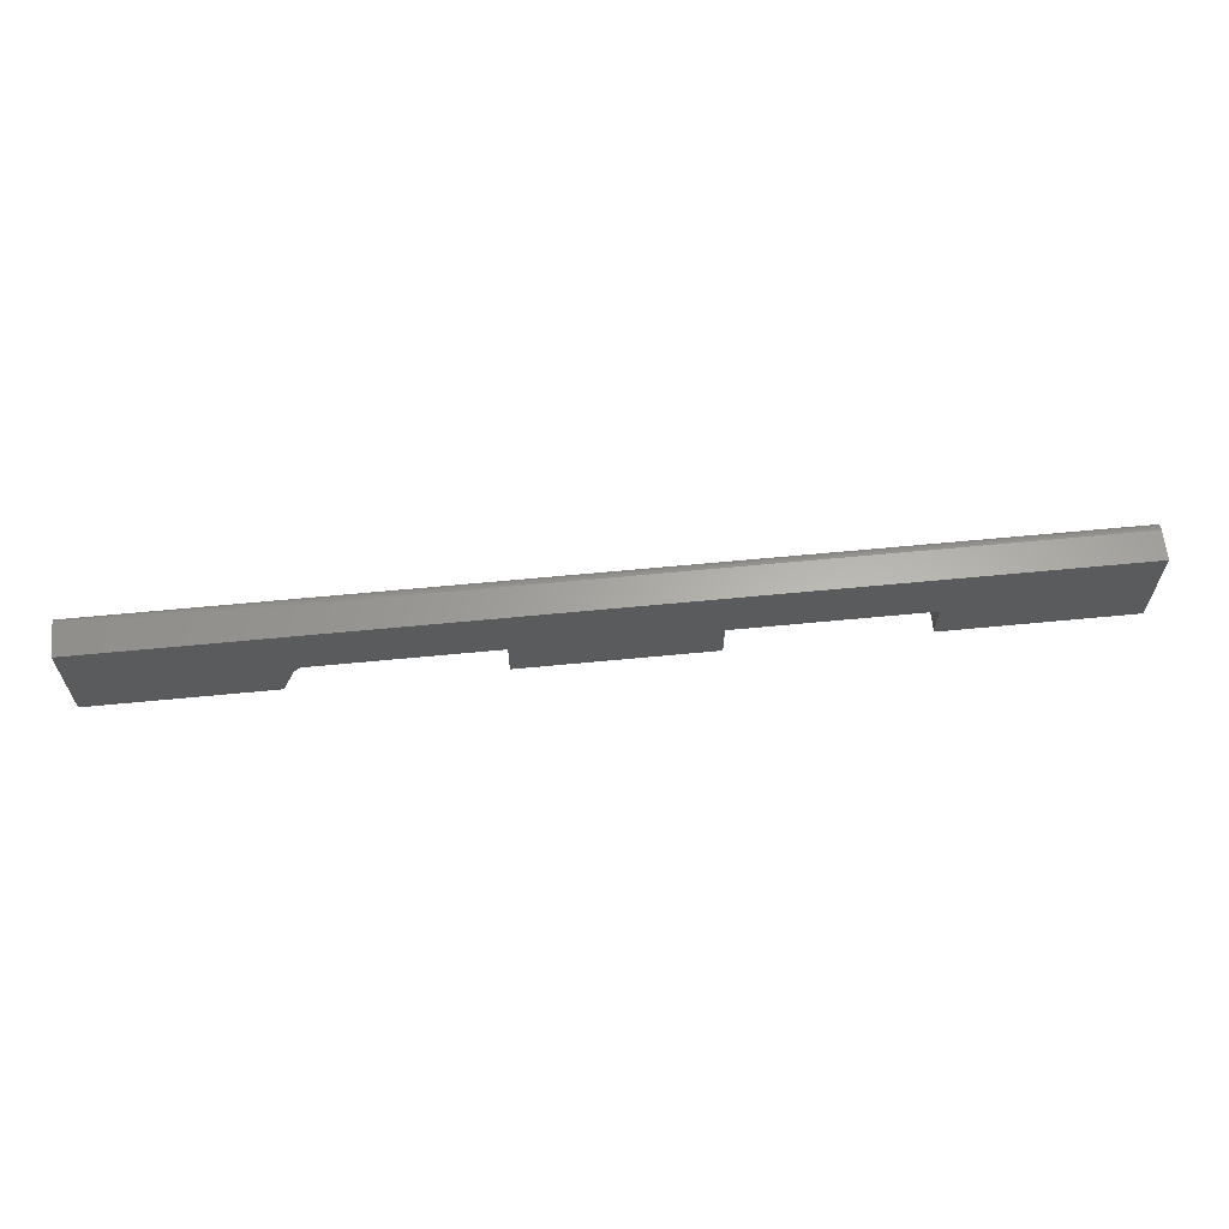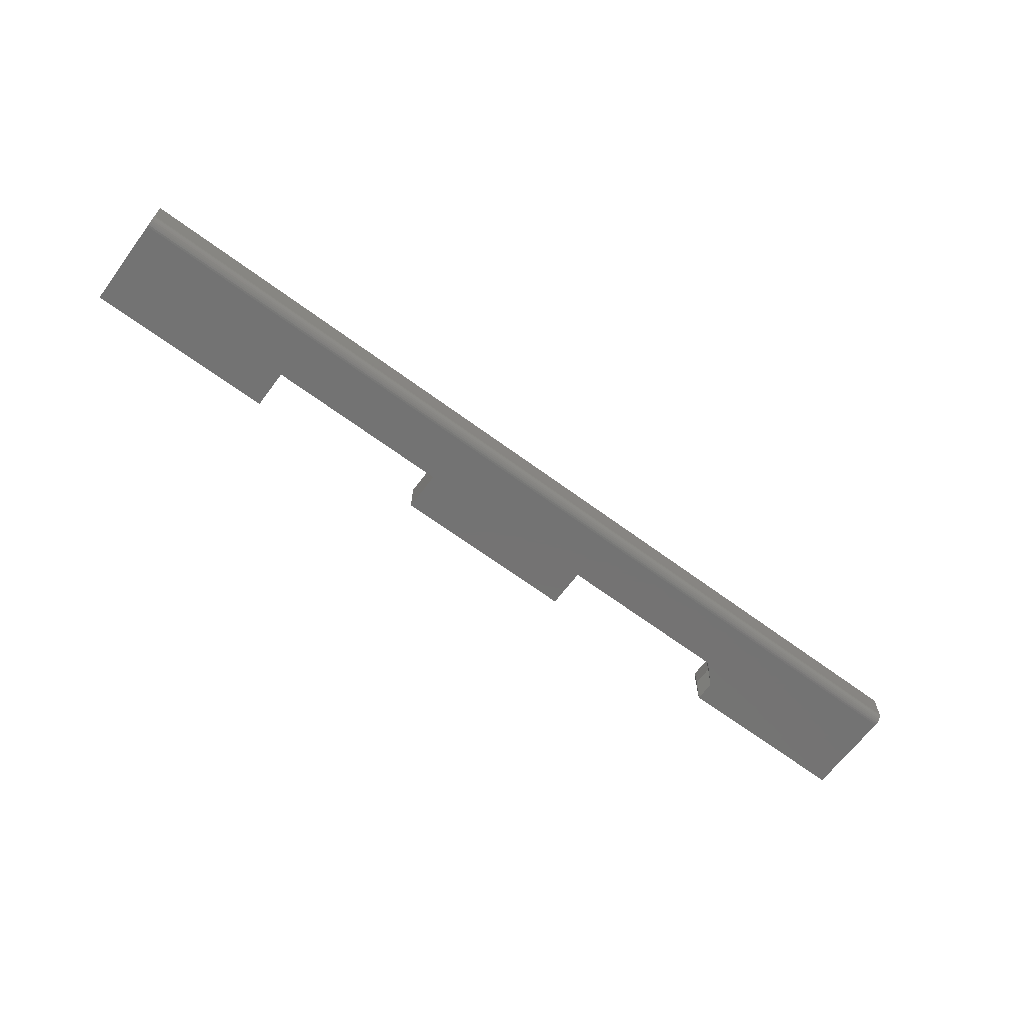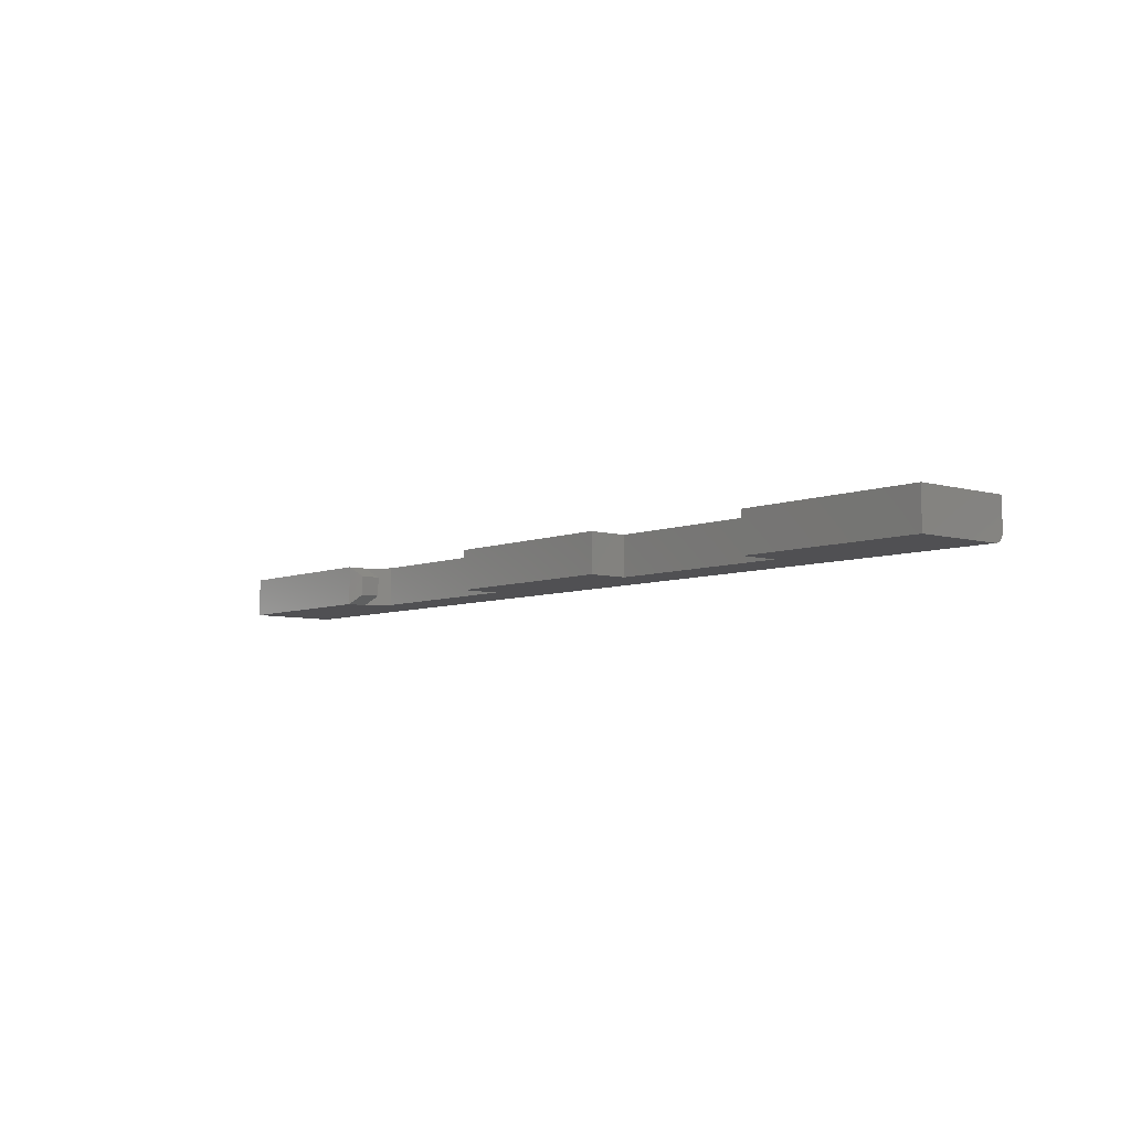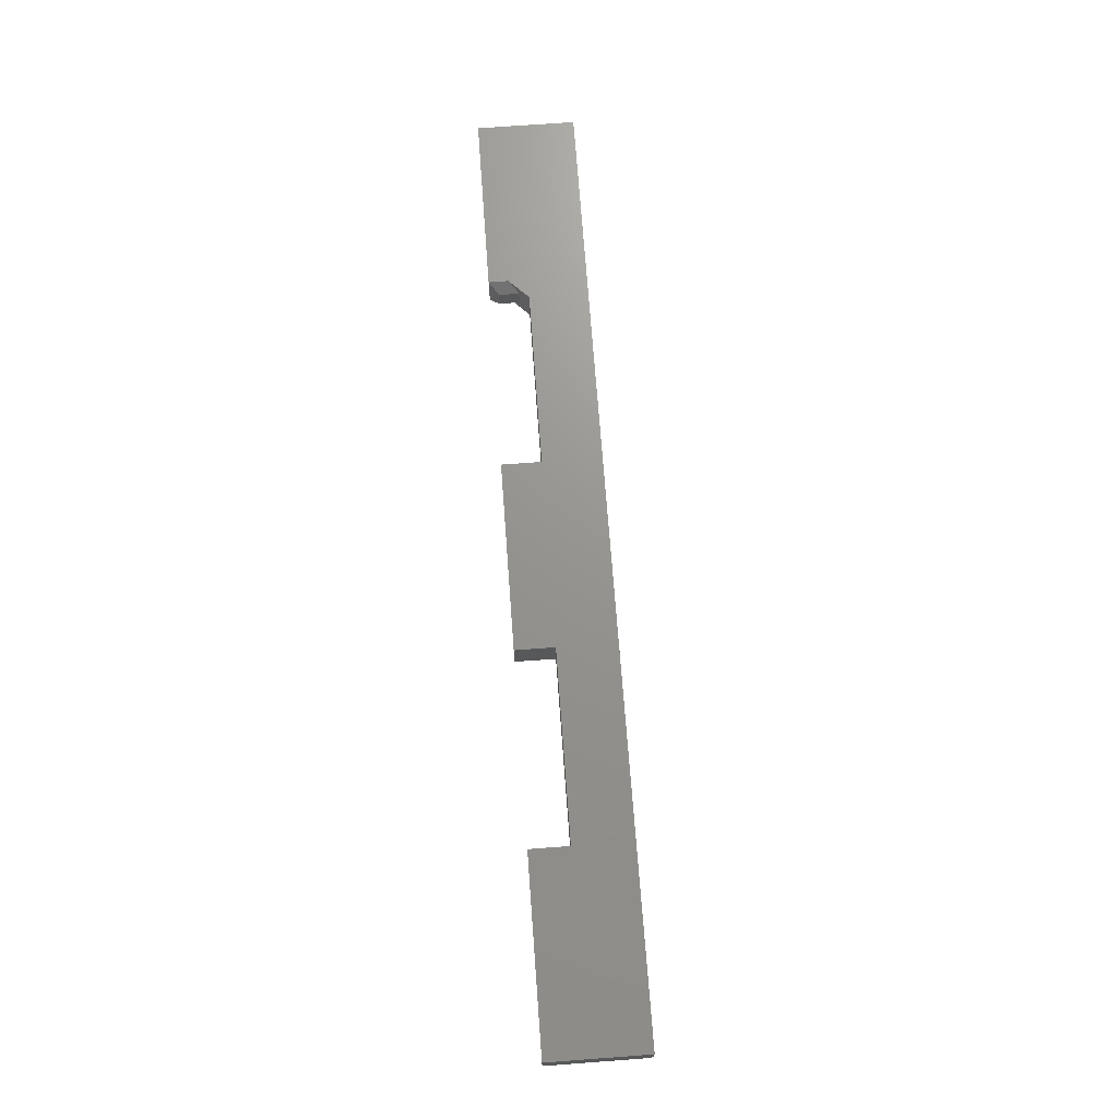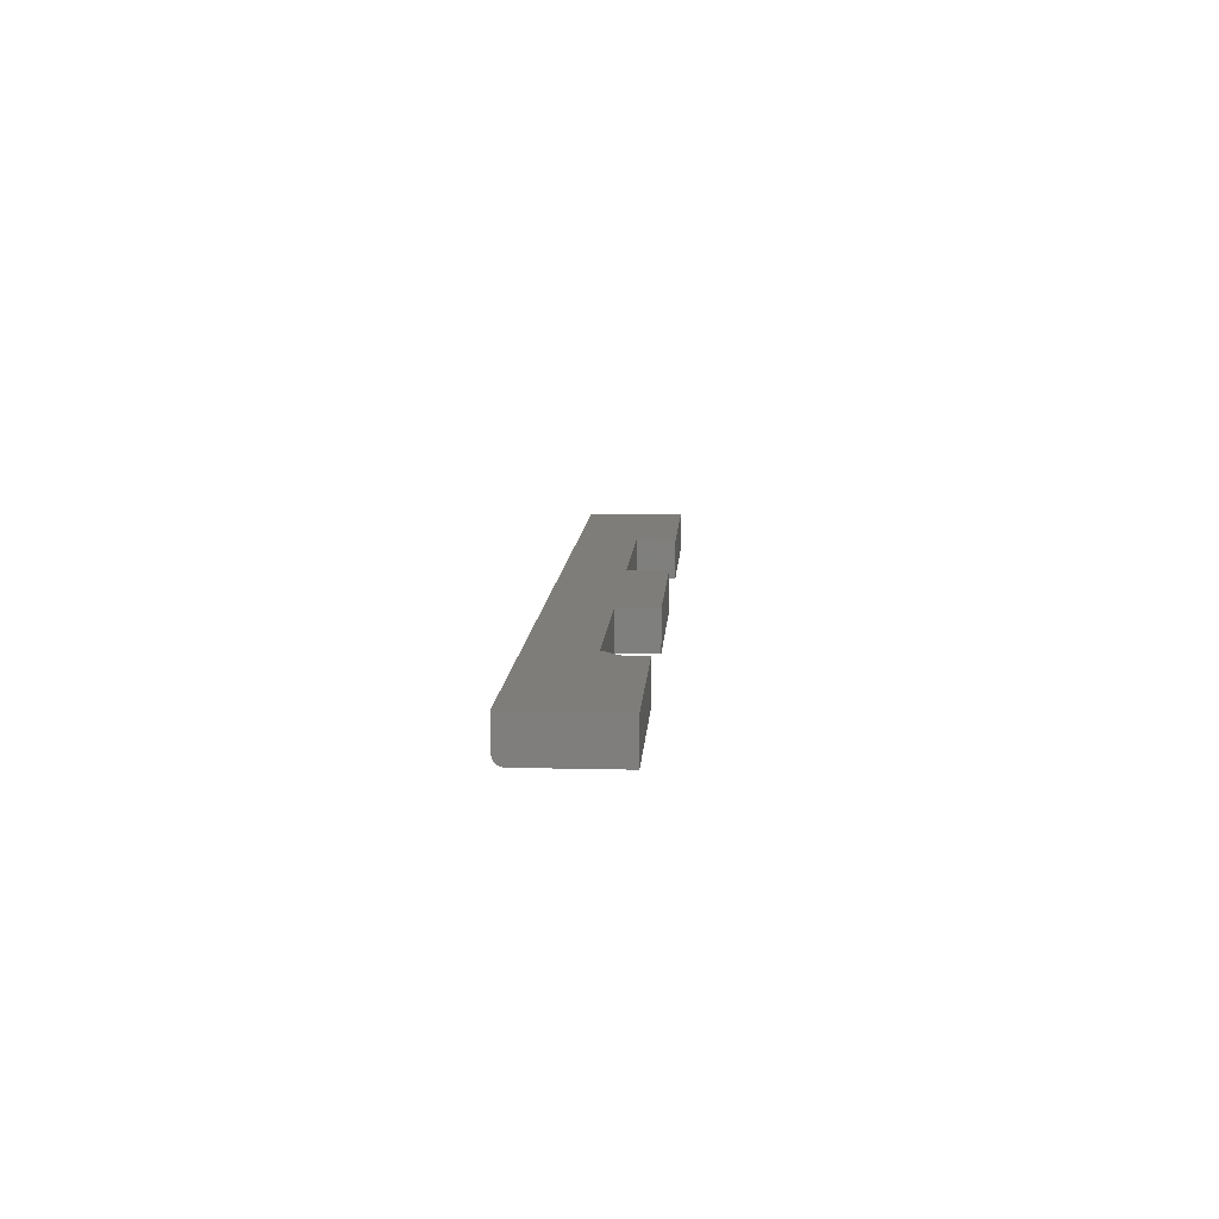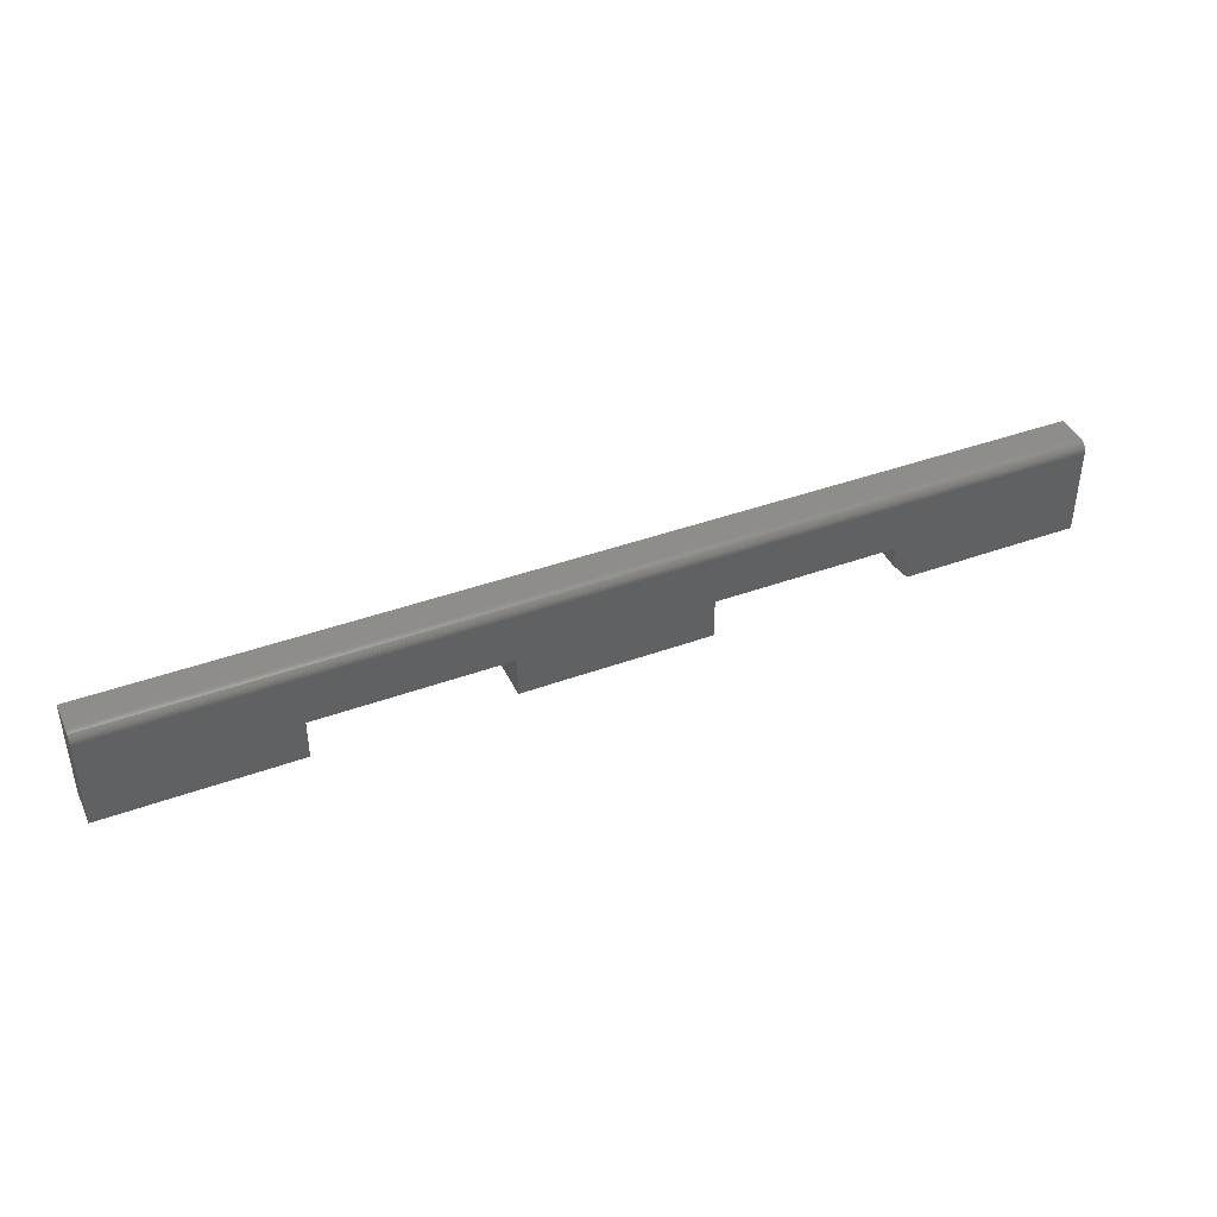
<metadata>
{"format":"stl","ext":"stl","renderer":"f3d","projection":"perspective","resolution":1024,"background":"white","views":[{"elev":62.9,"azim":-5.6,"up":"+Y"},{"elev":-65.6,"azim":143.3,"up":"+Z"},{"elev":-6.4,"azim":49.5,"up":"+Z"},{"elev":70.9,"azim":85.8,"up":"+Z"},{"elev":10.6,"azim":-86.4,"up":"+Z"},{"elev":41.4,"azim":156.2,"up":"+Y"}]}
</metadata>
<code>
# stl→obj: 46 verts, 88 faces
v 0.75 0.07113 0
v 0.75 0 0
v 0.6 0 0
v 0.6 0.03158 0
v 0.45 0.03158 0
v 0.3 0.03158 0
v 0.1578 0.03158 0
v 0 0.07113 0
v 0.1422 0.01595 0
v 0.1422 0 0
v 0 0 0
v 0.3 0 0
v 0.45 0 0
v 0 0.07548 0.001317
v 0 0.07266 0.0001501
v 0 0.07412 0.0005947
v 0 0.07763 0.003472
v 0 0.07895 0.03125
v 0 0.07895 0.007812
v 0 0.0788 0.006288
v 0 0.07835 0.004823
v 0 0 0.03125
v 0 0.07666 0.002288
v 0.75 0.07895 0.03125
v 0.75 0.07895 0.007812
v 0.75 0 0.03125
v 0.75 0.07266 0.0001501
v 0.75 0.07412 0.0005947
v 0.75 0.07548 0.001317
v 0.75 0.07666 0.002288
v 0.75 0.07763 0.003472
v 0.75 0.07835 0.004823
v 0.75 0.0788 0.006288
v 0.15 0.007812 0.007812
v 0.15 0.02377 0.007812
v 0.15 0.007812 0.02344
v 0.15 0.02377 0.02344
v 0.45 0.03158 0.03125
v 0.6 0.03158 0.03125
v 0.3 0.03158 0.03125
v 0.3 0 0.03125
v 0.45 0 0.03125
v 0.1578 0.03158 0.03125
v 0.1422 0.01595 0.03125
v 0.1422 0 0.03125
v 0.6 0 0.03125
f 1 2 3
f 1 3 4
f 1 4 5
f 1 5 6
f 1 6 7
f 1 7 8
f 7 9 8
f 8 9 10
f 8 10 11
f 12 6 13
f 13 6 5
f 8 14 15
f 14 16 15
f 17 18 19
f 17 19 20
f 17 20 21
f 22 18 17
f 22 17 23
f 22 23 14
f 22 14 8
f 22 8 11
f 24 25 18
f 18 25 19
f 1 26 2
f 27 28 29
f 27 29 30
f 27 30 31
f 27 31 32
f 27 32 33
f 27 33 25
f 24 26 1
f 24 1 27
f 24 27 25
f 1 8 27
f 27 8 15
f 27 15 28
f 28 15 16
f 28 16 29
f 29 16 14
f 29 14 30
f 30 14 23
f 30 23 31
f 31 23 17
f 31 17 32
f 32 17 21
f 32 21 33
f 33 21 20
f 33 20 25
f 25 20 19
f 34 35 36
f 36 35 37
f 38 39 24
f 38 24 40
f 38 40 41
f 38 41 42
f 43 40 24
f 43 24 18
f 43 18 44
f 22 45 18
f 18 45 44
f 46 26 39
f 39 26 24
f 22 11 45
f 45 11 10
f 35 43 37
f 43 44 37
f 43 35 7
f 35 9 7
f 45 36 44
f 44 36 37
f 10 34 45
f 45 34 36
f 10 9 34
f 34 9 35
f 43 7 40
f 40 7 6
f 46 3 26
f 26 3 2
f 4 3 39
f 39 3 46
f 38 5 39
f 39 5 4
f 13 5 42
f 42 5 38
f 41 12 42
f 42 12 13
f 6 12 40
f 40 12 41

</code>
